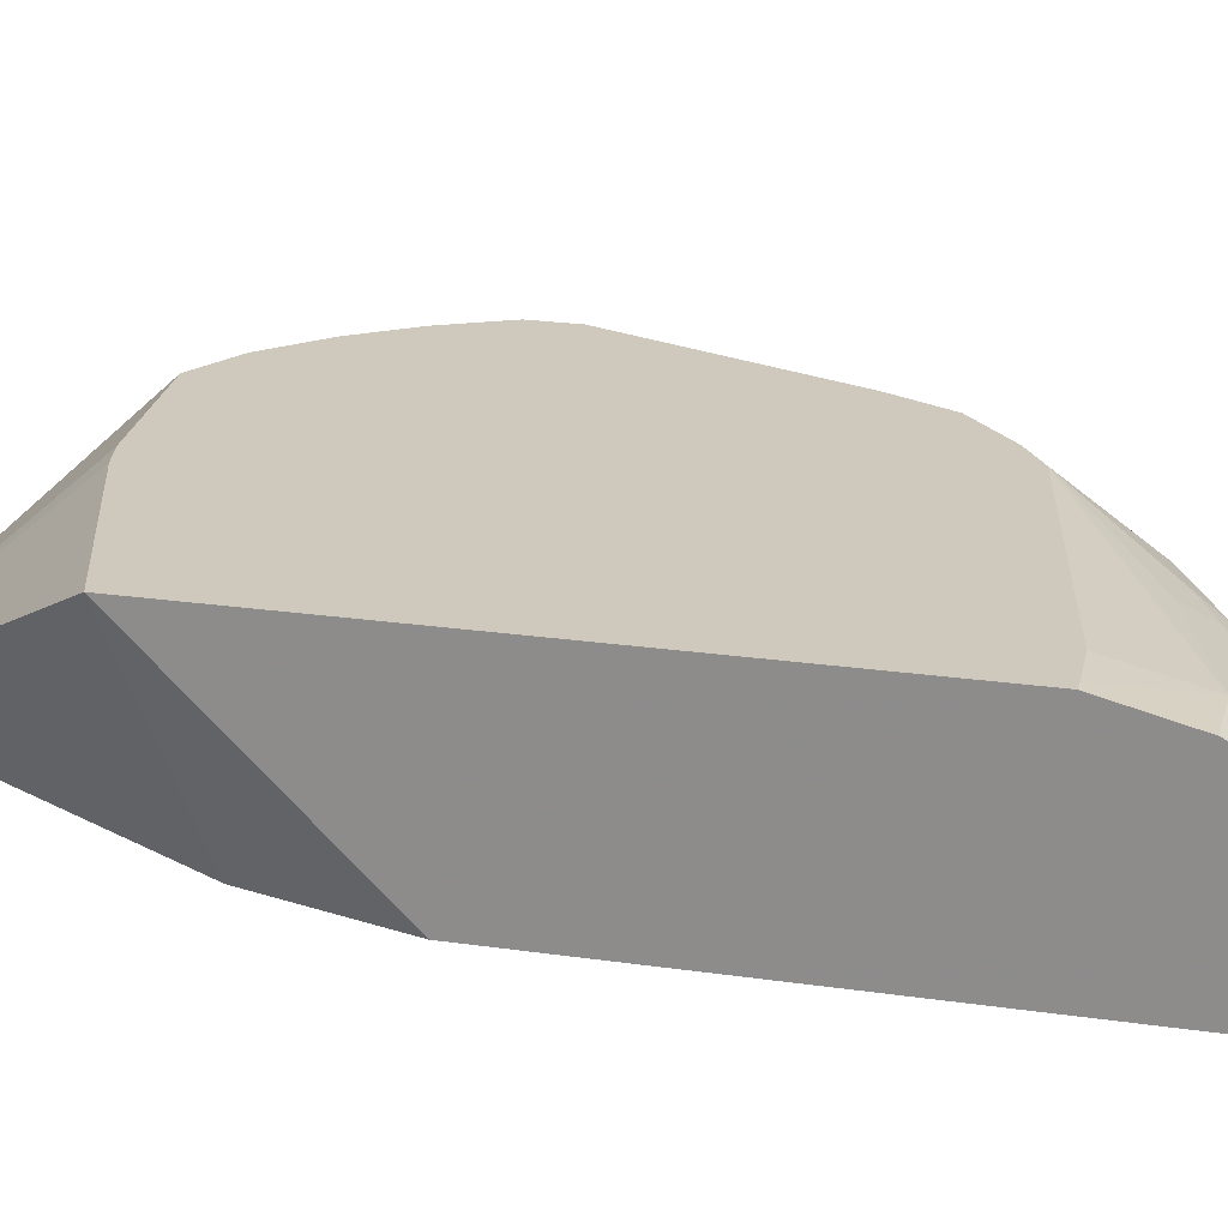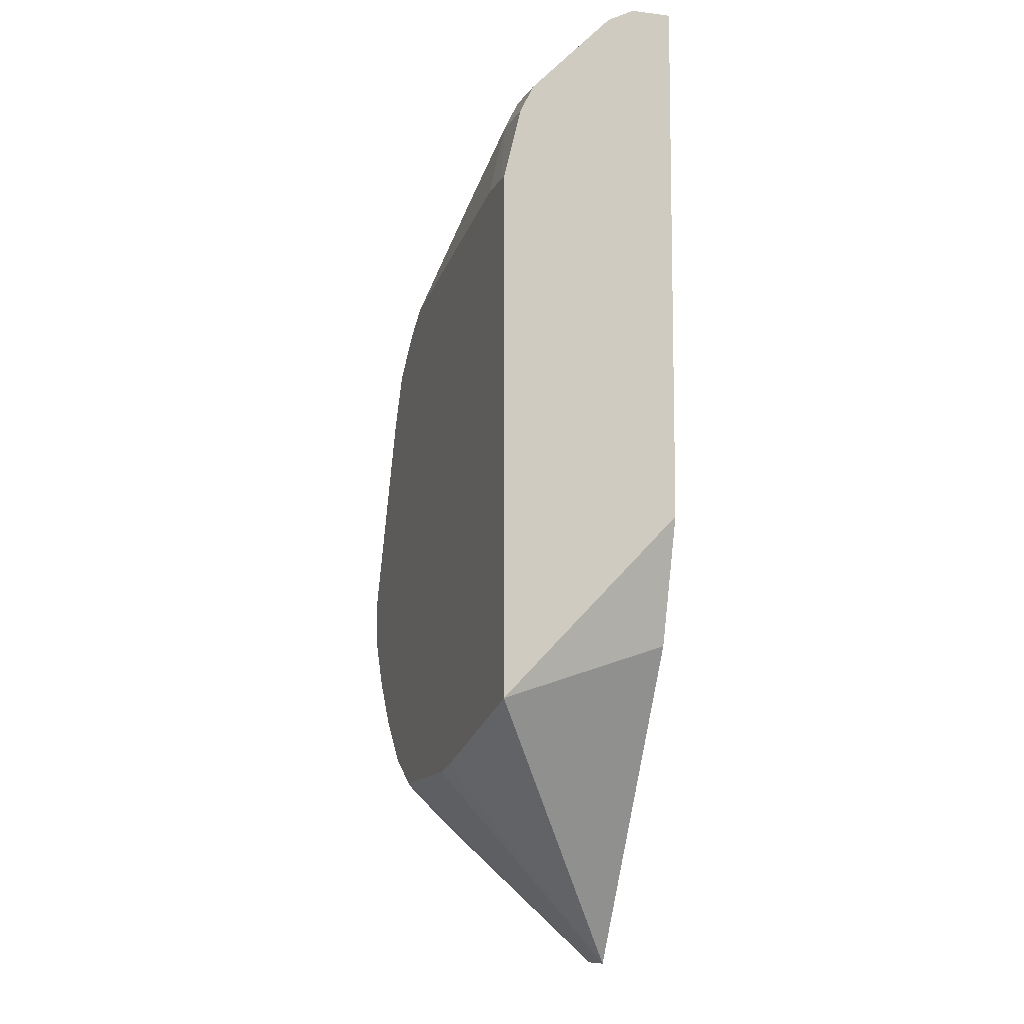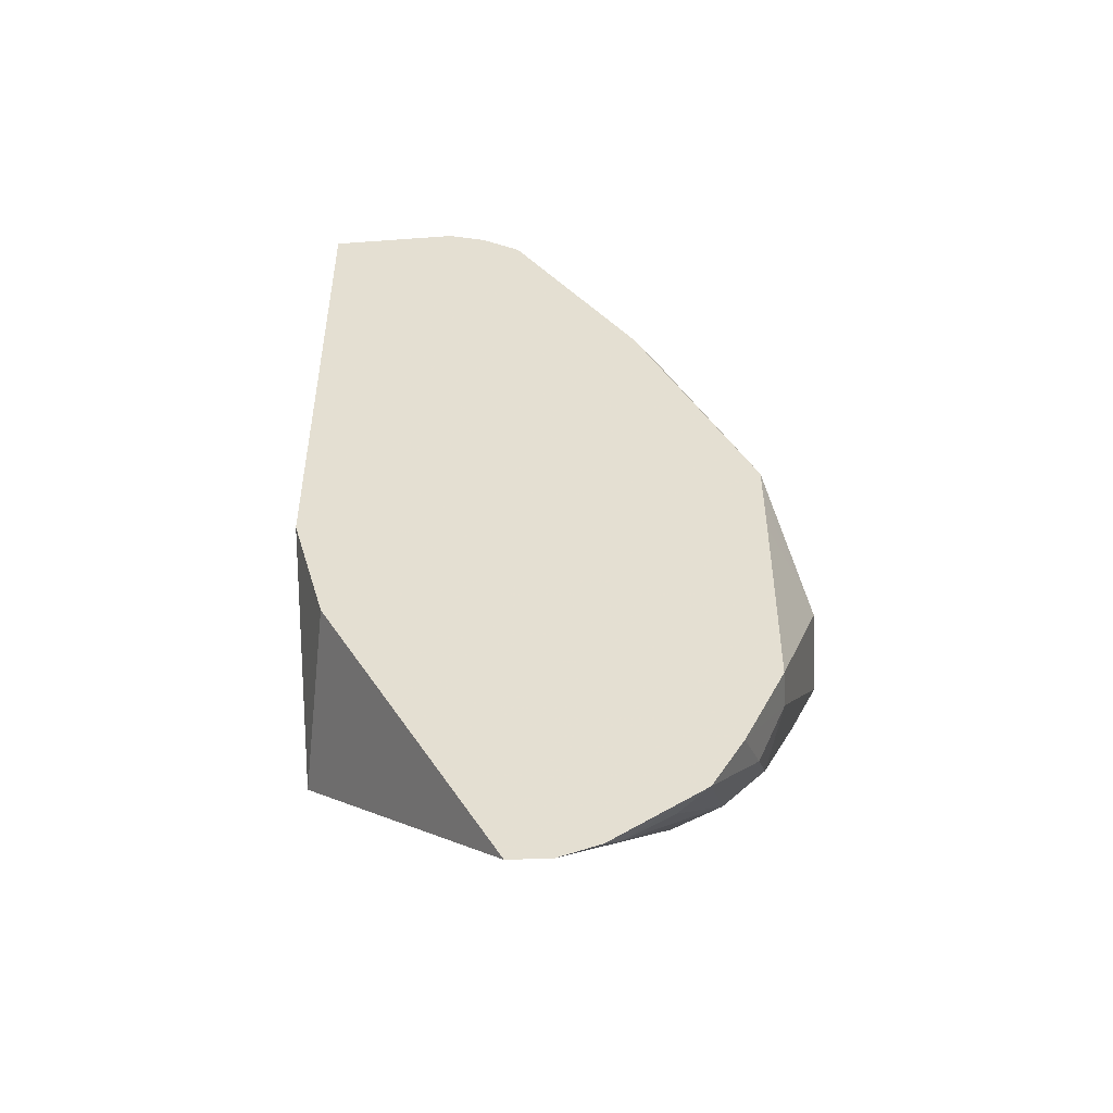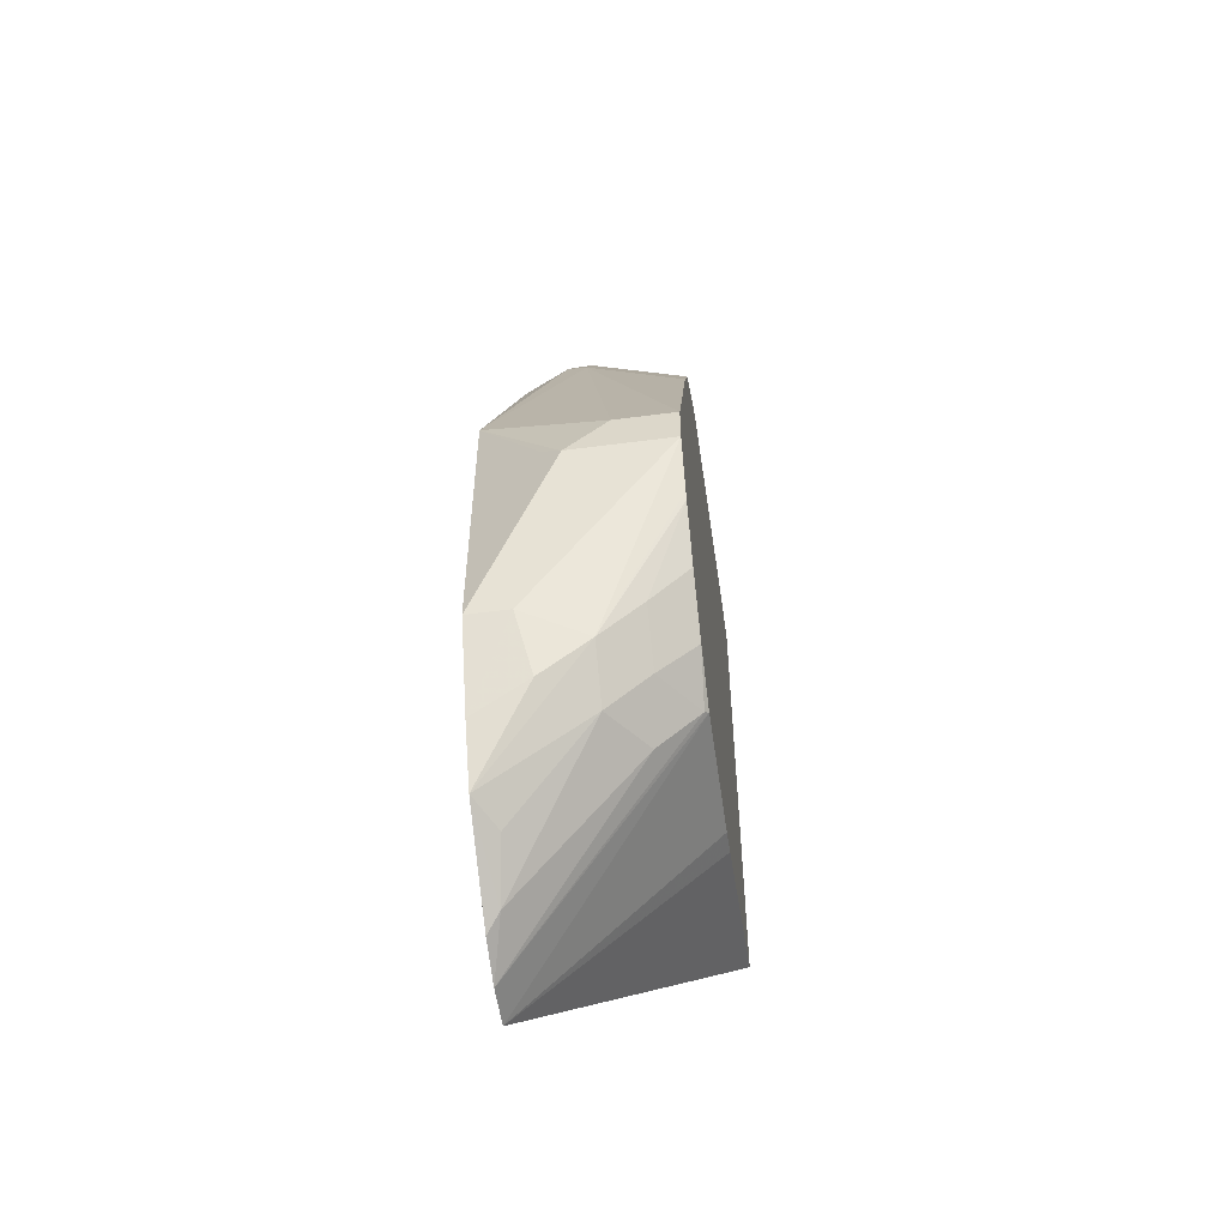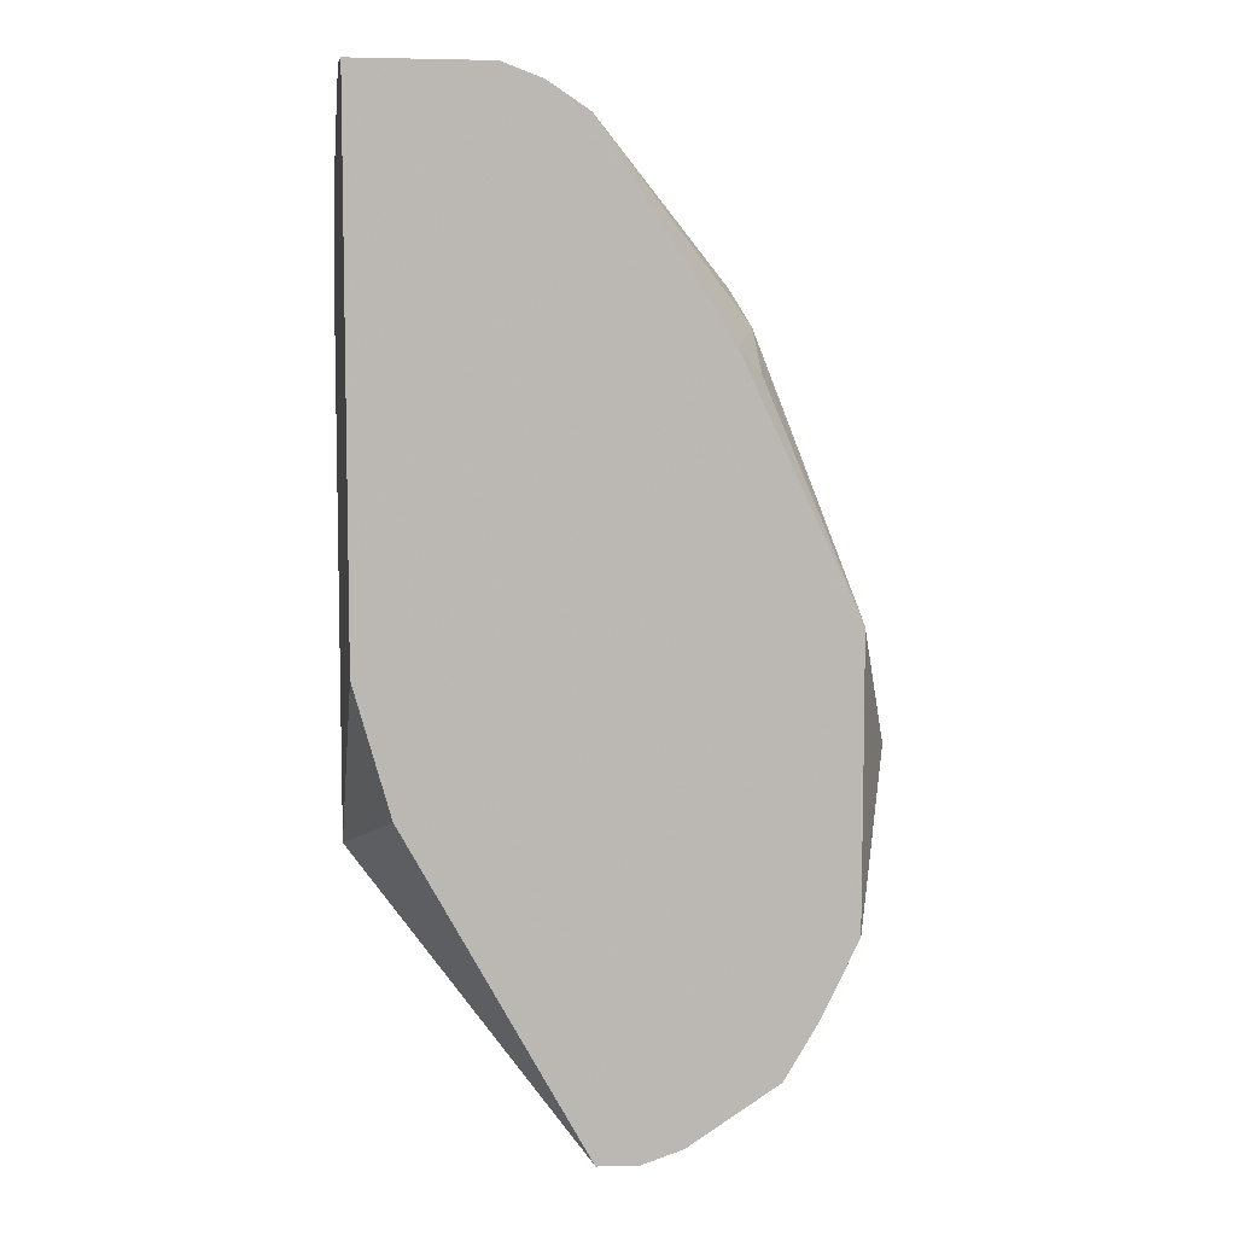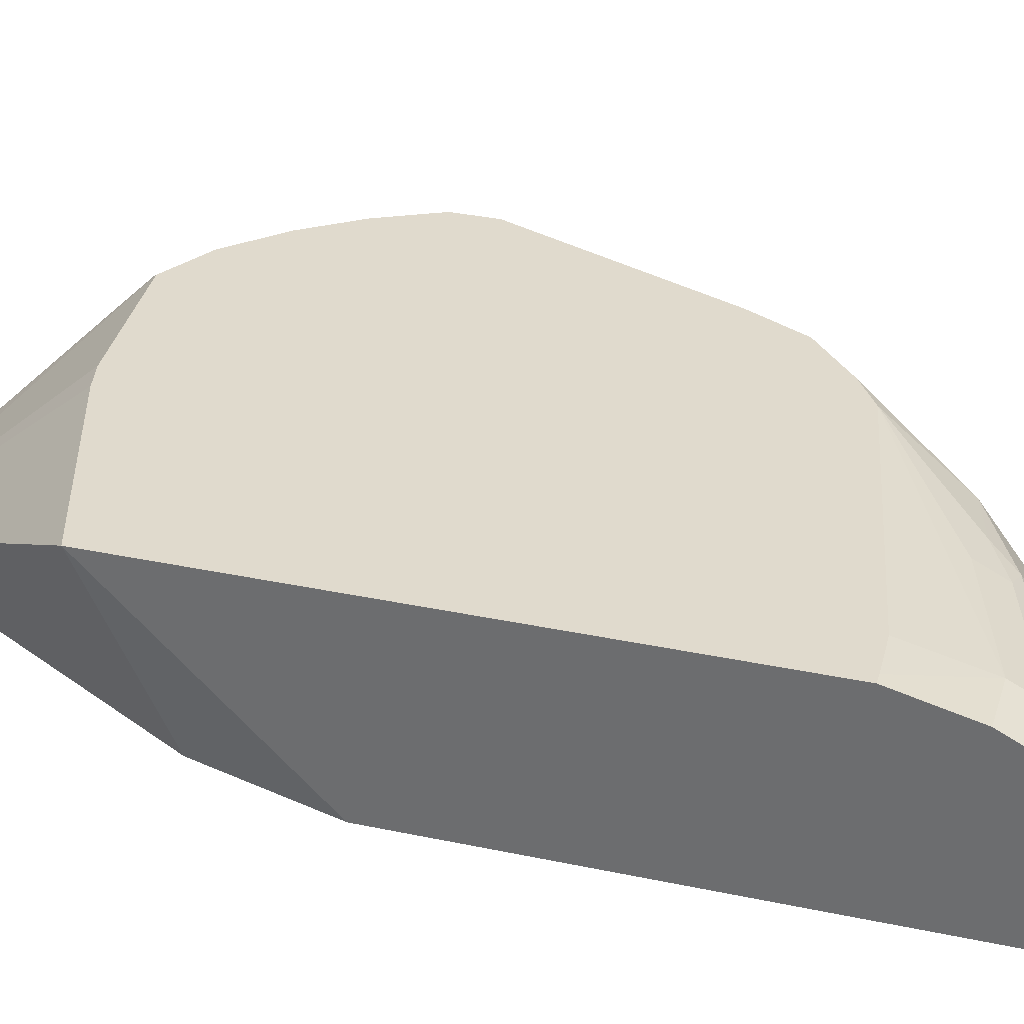
<metadata>
{"format":"obj","ext":"obj","renderer":"f3d","projection":"perspective","resolution":1024,"background":"white","views":[{"elev":22.4,"azim":-75.8,"up":"+Y"},{"elev":-8.9,"azim":-108.1,"up":"+Z"},{"elev":-50.0,"azim":4.7,"up":"+Z"},{"elev":-55.6,"azim":97.8,"up":"+Z"},{"elev":7.4,"azim":-9.5,"up":"+Z"},{"elev":33.0,"azim":-73.6,"up":"+Y"}]}
</metadata>
<code>
v 0.1475 0.2474 -0.07605
v 0.152 0.2474 -0.07605
v 0.1475 0.266 -0.07605
v 0.1475 0.2474 -0.3211
v 0.152 0.266 -0.07605
v 0.2094 0.2474 -0.07618
v 0.1615 0.2755 -0.08077
v 0.1475 0.2757 -0.08086
v 0.1475 0.331 -0.4067
v 0.164 0.2474 -0.38
v 0.2185 0.2565 -0.08077
v 0.2277 0.2474 -0.08305
v 0.152 0.2787 -0.08238
v 0.1475 0.2787 -0.08238
v 0.1805 0.3135 -0.1188
v 0.171 0.3167 -0.1204
v 0.2346 0.331 -0.4342
v 0.2472 0.2474 -0.5307
v 0.1641 0.2474 -0.3802
v 0.1475 0.331 -0.1655
v 0.2464 0.2474 -0.09535
v 0.2945 0.2945 -0.1568
v 0.2755 0.3135 -0.1568
v 0.2565 0.3135 -0.1473
v 0.2375 0.3135 -0.1378
v 0.1475 0.3167 -0.1204
v 0.228 0.3167 -0.1393
v 0.171 0.323 -0.133
v 0.247 0.331 -0.437
v 0.3087 0.331 -0.4417
v 0.2663 0.2474 -0.5314
v 0.1475 0.323 -0.133
v 0.152 0.331 -0.1655
v 0.3103 0.285 -0.1647
v 0.3061 0.2474 -0.1882
v 0.3183 0.2755 -0.1805
v 0.304 0.2993 -0.1687
v 0.247 0.3183 -0.1496
v 0.3294 0.331 -0.2217
v 0.3077 0.331 -0.2024
v 0.293 0.331 -0.1929
v 0.228 0.323 -0.152
v 0.171 0.331 -0.1664
v 0.3103 0.3293 -0.4433
v 0.331 0.331 -0.429
v 0.2913 0.2534 -0.5193
v 0.2854 0.2474 -0.5253
v 0.3103 0.3103 -0.4623
v 0.323 0.285 -0.19
v 0.3383 0.331 -0.2397
v 0.3063 0.2474 -0.1886
v 0.3183 0.2565 -0.1995
v 0.361 0.2474 -0.304
v 0.3325 0.3135 -0.4465
v 0.3325 0.2945 -0.4655
v 0.334 0.331 -0.426
v 0.3135 0.2565 -0.5035
v 0.3276 0.2474 -0.4986
v 0.342 0.331 -0.247
v 0.38 0.304 -0.342
v 0.38 0.331 -0.342
v 0.3611 0.2474 -0.3233
v 0.3753 0.2755 -0.3515
v 0.38 0.285 -0.361
v 0.3515 0.3135 -0.4275
v 0.3515 0.2945 -0.4465
v 0.3515 0.331 -0.4085
v 0.3424 0.2474 -0.4744
v 0.3483 0.2724 -0.4623
v 0.38 0.331 -0.361
v 0.3612 0.2474 -0.3425
v 0.3673 0.2597 -0.361
v 0.361 0.2474 -0.437
v 0.3673 0.331 -0.3863
v 0.361 0.266 -0.437
v 0.369 0.331 -0.3831
v 0.376 0.331 -0.369
v 0.3612 0.2474 -0.361
f 21 34 22
f 31 48 46
f 34 36 49
f 34 49 50
f 34 50 39
f 34 39 37
f 35 51 36
f 44 54 55
f 36 52 53
f 36 53 49
f 38 41 42
f 44 45 54
f 31 44 48
f 44 55 48
f 45 56 54
f 36 51 52
f 31 46 47
f 25 38 27
f 30 44 31
f 21 35 36
f 46 57 58
f 21 36 34
f 22 34 37
f 22 37 23
f 23 38 24
f 23 37 39
f 23 40 41
f 23 41 38
f 24 38 25
f 27 38 42
f 27 42 28
f 28 42 41
f 28 41 43
f 28 43 33
f 30 45 44
f 46 58 47
f 58 66 69
f 46 55 57
f 64 72 73
f 64 73 75
f 64 75 70
f 65 67 74
f 65 74 66
f 66 75 69
f 66 74 76
f 66 76 77
f 66 77 70
f 66 70 75
f 68 69 75
f 68 75 73
f 71 78 72
f 72 78 73
f 20 28 33
f 63 72 64
f 63 71 72
f 62 71 63
f 60 70 61
f 49 59 50
f 49 53 60
f 49 60 61
f 49 61 59
f 51 53 52
f 53 62 63
f 53 63 64
f 46 48 55
f 53 64 60
f 54 65 66
f 54 66 55
f 55 66 58
f 55 58 57
f 56 67 65
f 58 69 68
f 60 64 70
f 54 56 65
f 20 32 28
f 23 39 40
f 18 29 30
f 1 62 53
f 1 53 51
f 1 51 35
f 1 35 21
f 1 21 12
f 1 12 6
f 1 6 2
f 2 6 5
f 3 5 7
f 3 7 8
f 4 9 10
f 5 6 7
f 6 11 7
f 6 12 11
f 7 13 14
f 1 71 62
f 7 14 8
f 1 78 71
f 1 68 73
f 1 2 5
f 1 5 3
f 1 3 8
f 1 8 14
f 1 14 26
f 1 26 32
f 1 32 20
f 1 20 9
f 1 9 4
f 1 4 10
f 1 10 19
f 1 19 18
f 1 18 31
f 1 47 58
f 1 58 68
f 1 73 78
f 7 11 15
f 1 31 47
f 7 16 13
f 9 29 17
f 11 12 21
f 11 21 22
f 11 22 23
f 11 23 24
f 11 24 25
f 11 25 15
f 9 30 29
f 13 16 26
f 15 25 27
f 15 27 16
f 16 28 32
f 16 32 26
f 16 27 28
f 17 29 18
f 7 15 16
f 13 26 14
f 9 45 30
f 18 30 31
f 9 67 56
f 9 17 18
f 9 56 45
f 9 18 19
f 9 19 10
f 9 20 33
f 9 43 41
f 9 41 40
f 9 40 39
f 9 33 43
f 9 50 59
f 9 59 61
f 9 61 70
f 9 70 77
f 9 77 76
f 9 74 67
f 9 39 50
f 9 76 74

</code>
